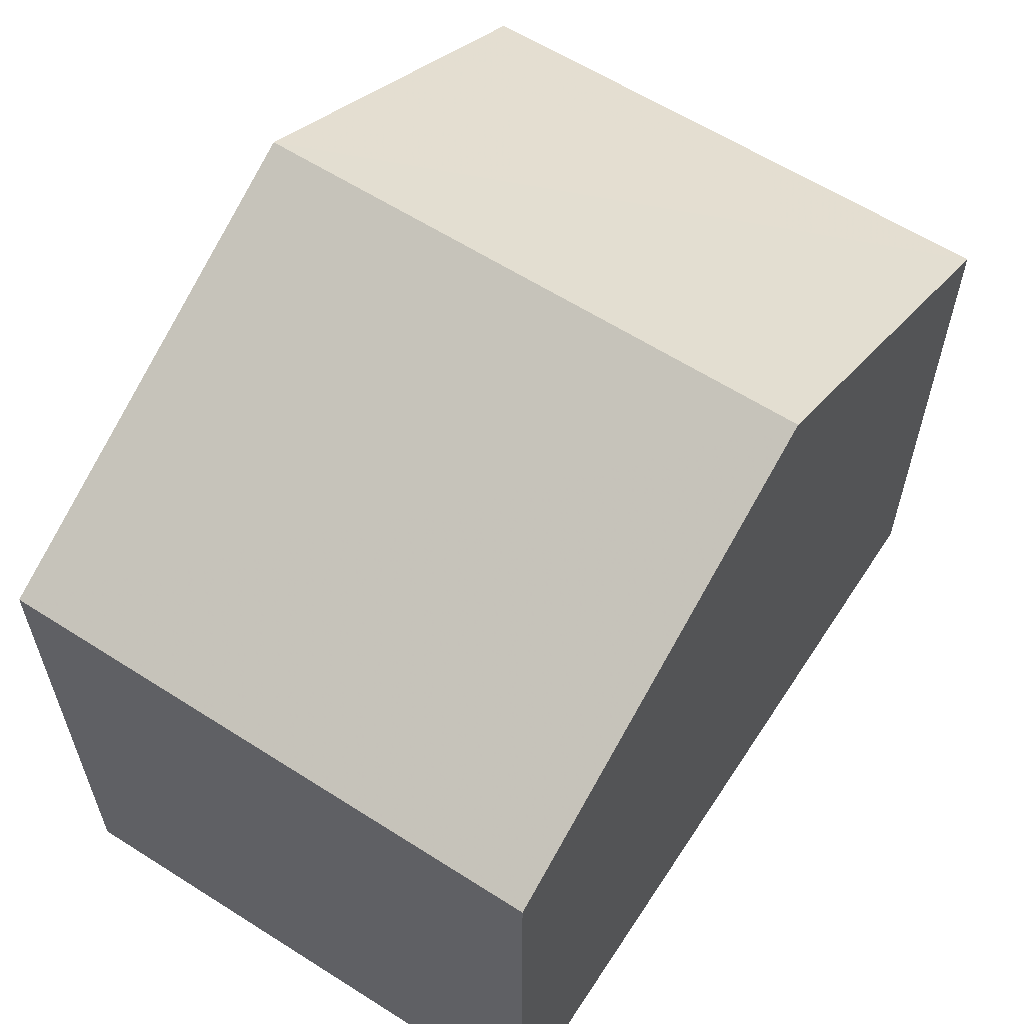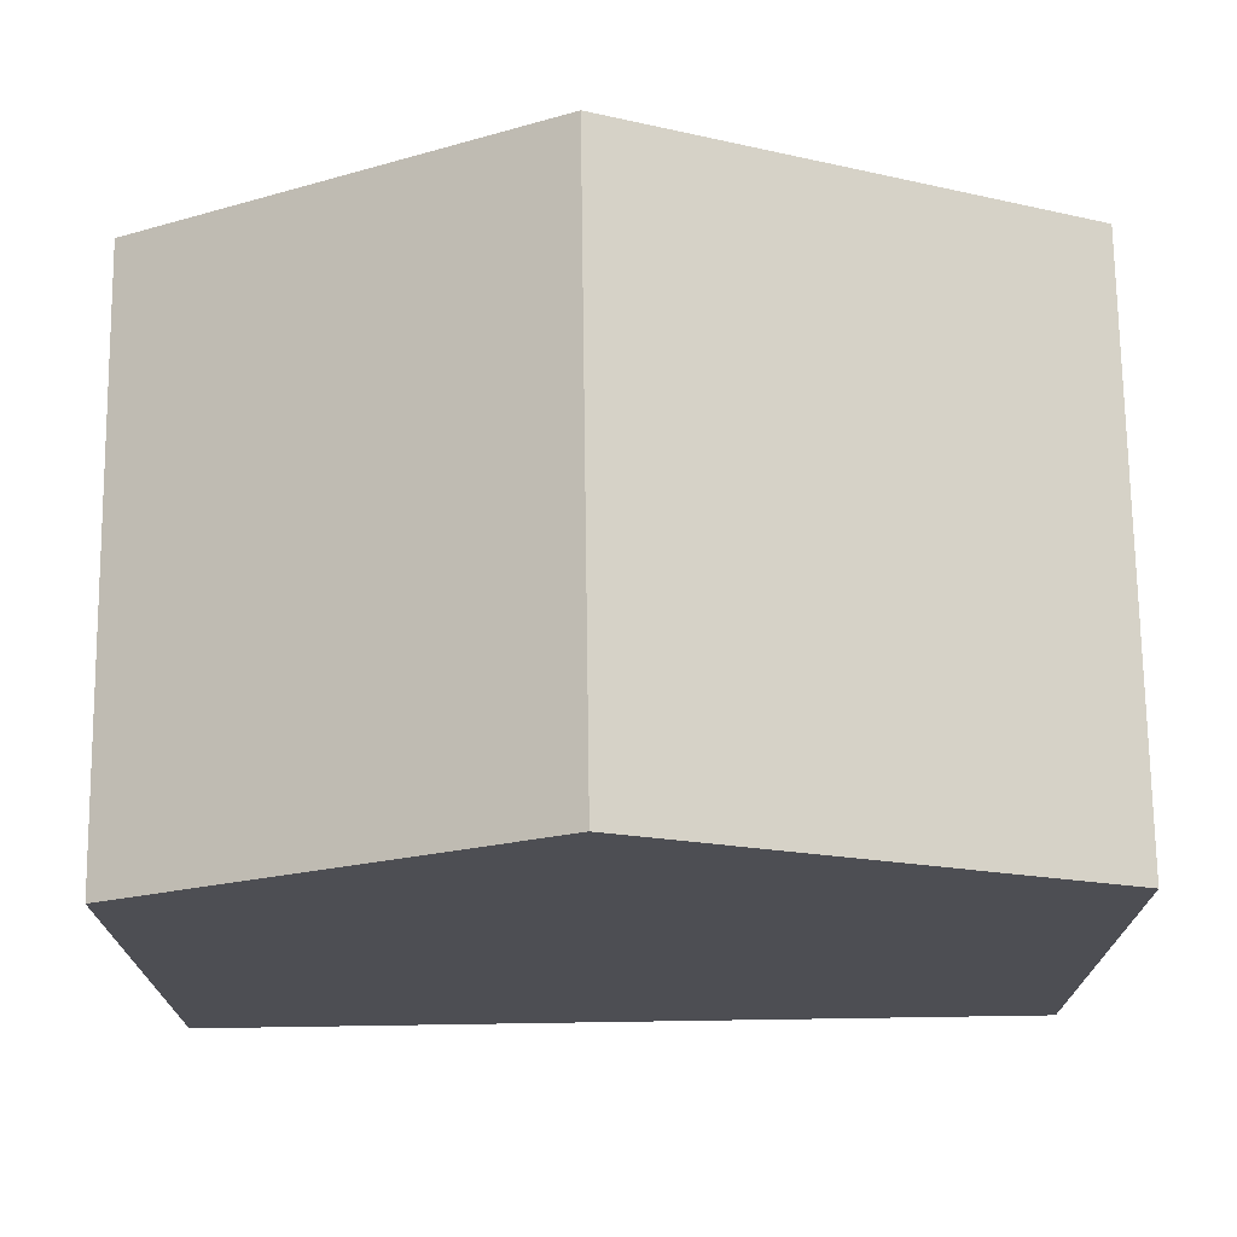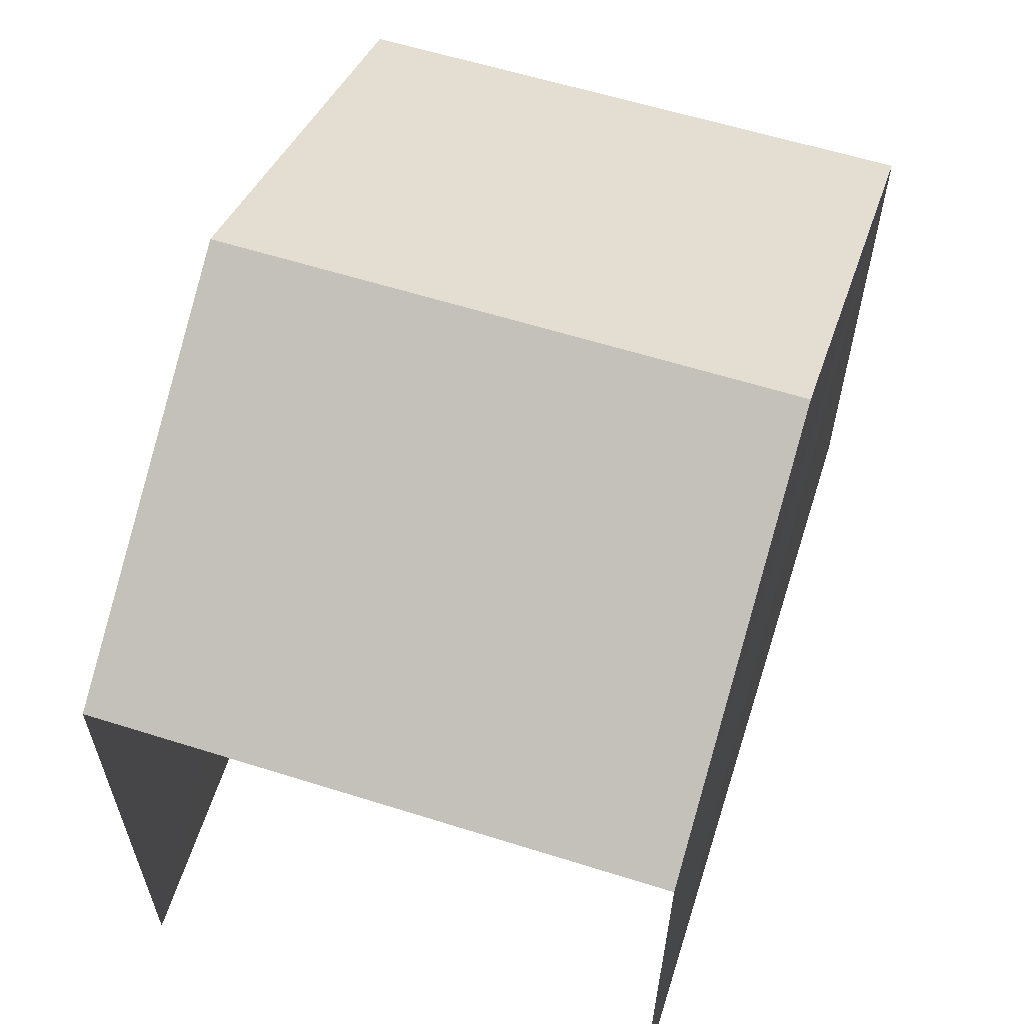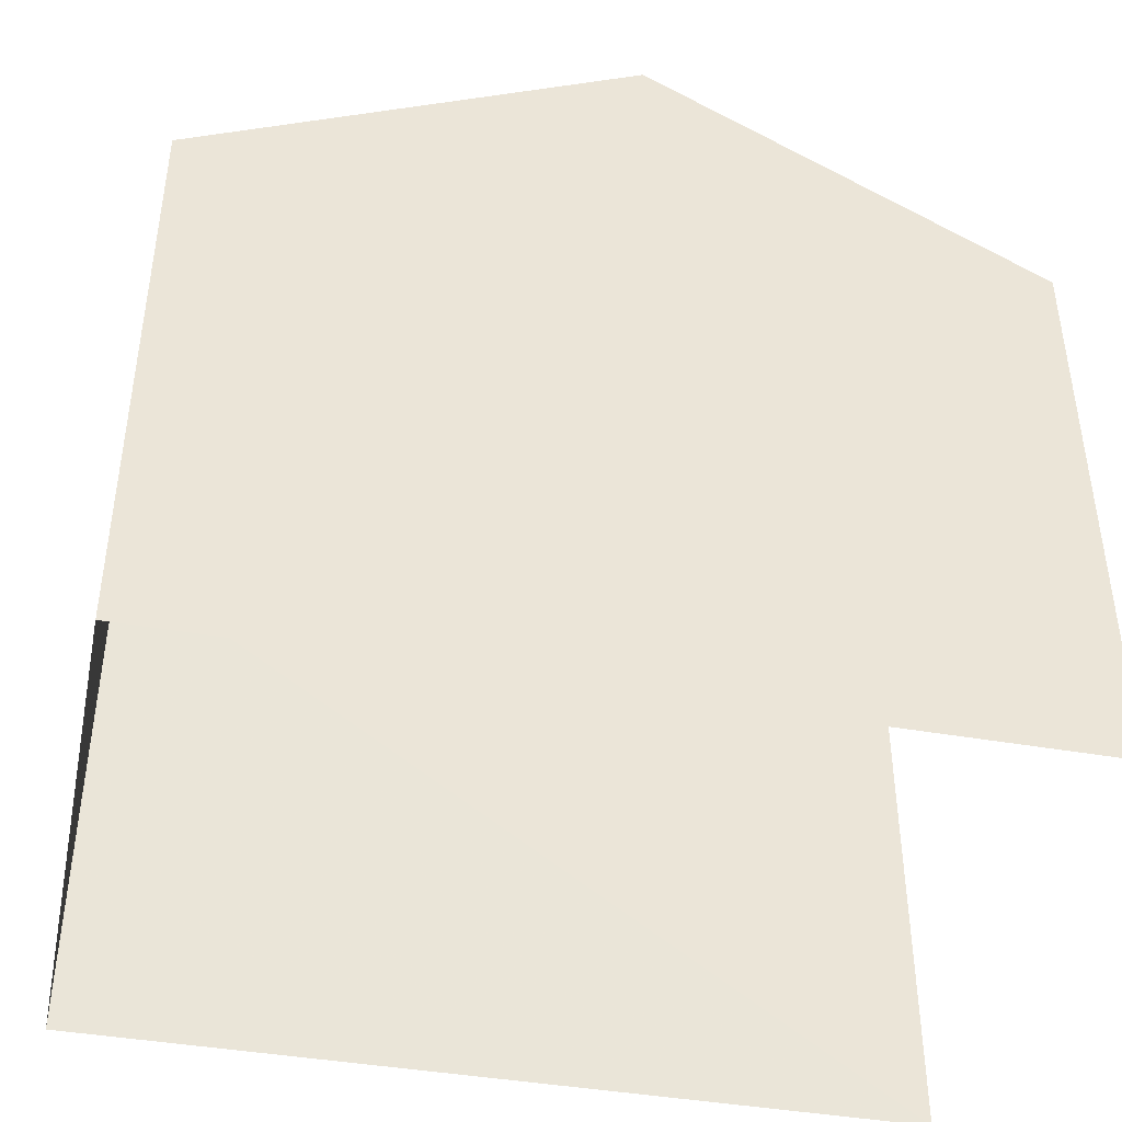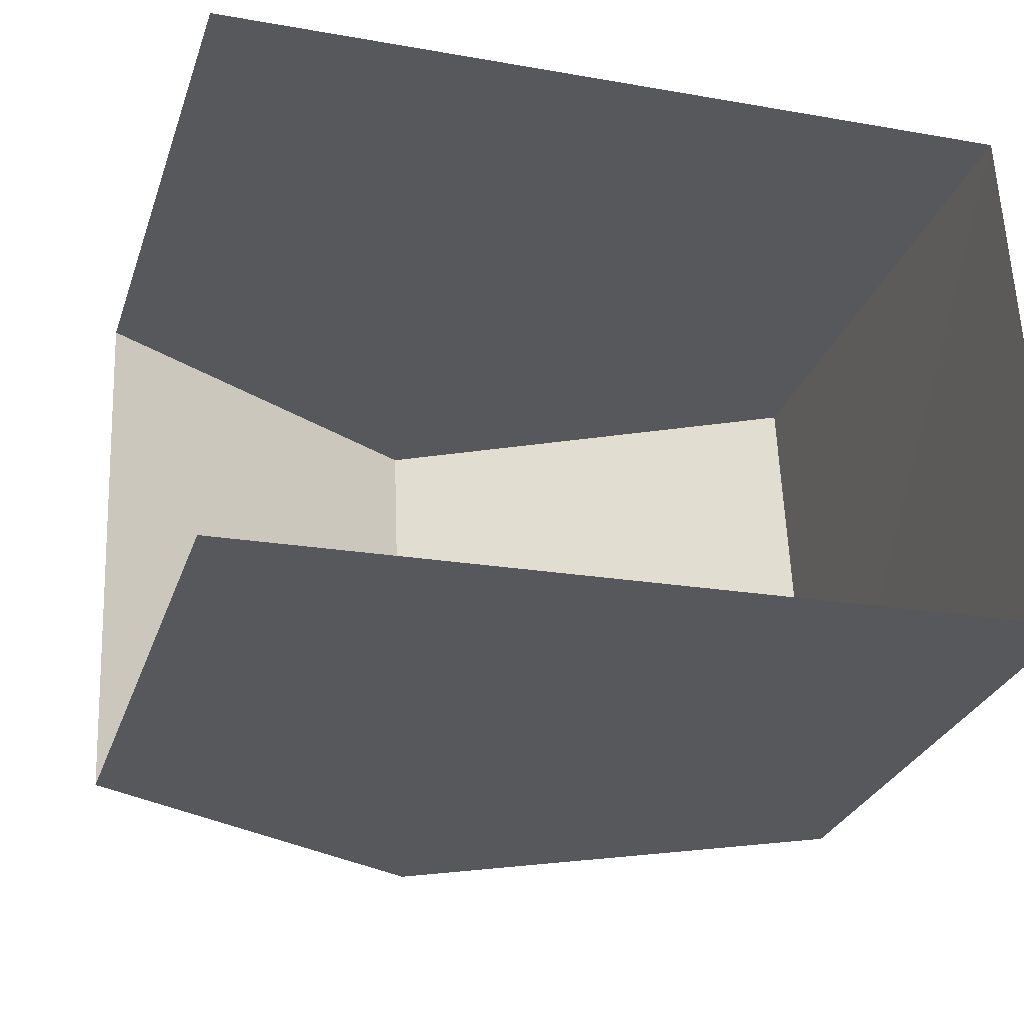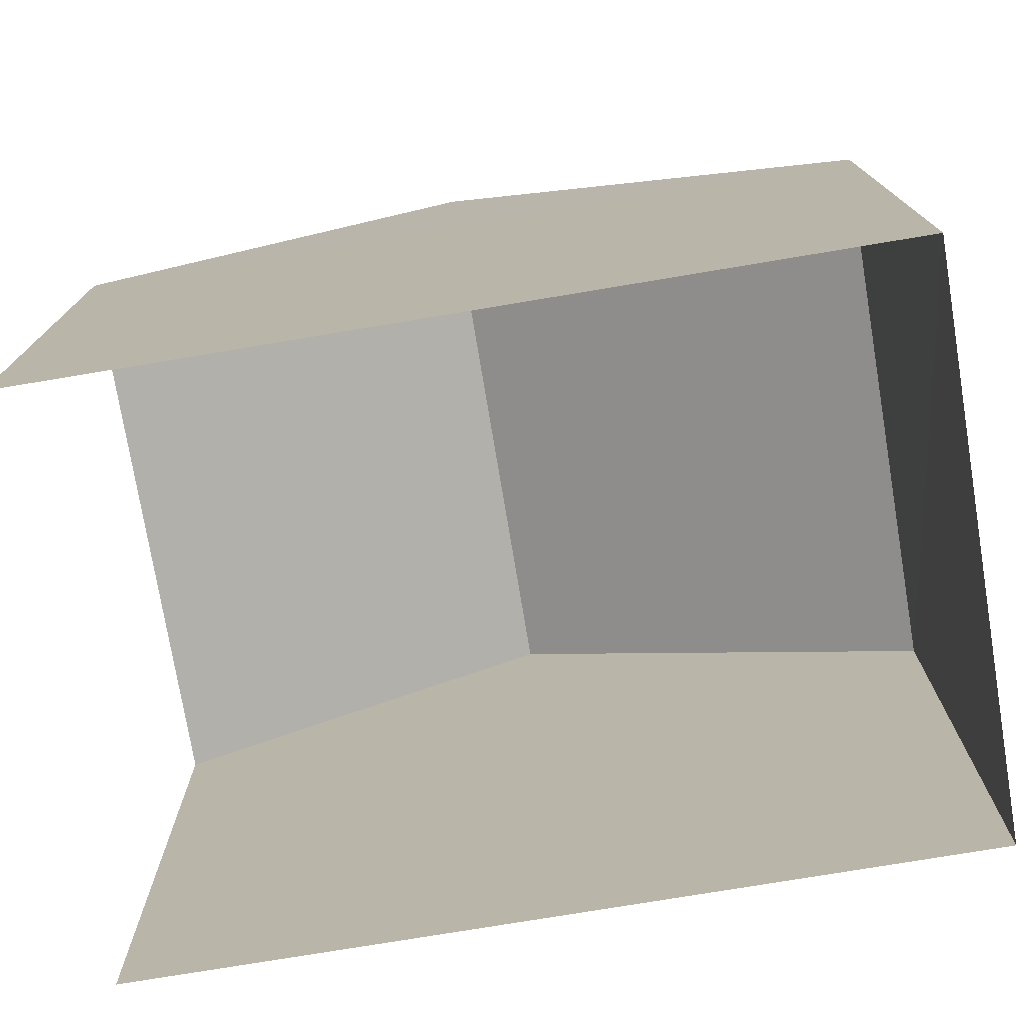
<metadata>
{"format":"obj","ext":"obj","renderer":"f3d","projection":"perspective","resolution":1024,"background":"white","views":[{"elev":60.8,"azim":-59.4,"up":"+Z"},{"elev":72.5,"azim":176.7,"up":"+Z"},{"elev":61.0,"azim":105.2,"up":"+Z"},{"elev":-43.1,"azim":-14.0,"up":"+Z"},{"elev":-29.0,"azim":162.7,"up":"+Y"},{"elev":-75.7,"azim":-173.0,"up":"+Z"}]}
</metadata>
<code>
v -3.739e+05 -1.055e+05 19.95
v -3.739e+05 -1.055e+05 19.95
v -3.739e+05 -1.055e+05 19.95
v -3.739e+05 -1.055e+05 19.95
v -3.739e+05 -1.055e+05 27.35
v -3.739e+05 -1.055e+05 27.35
v -3.739e+05 -1.055e+05 30.14
v -3.739e+05 -1.055e+05 30.14
v -3.739e+05 -1.055e+05 27.35
v -3.739e+05 -1.055e+05 27.35
f 1 2 3
f 4 1 3
f 5 1 4
f 6 5 4
f 5 6 7
f 8 5 7
f 9 10 8
f 7 9 8
f 2 1 10
f 10 5 8
f 10 1 5
f 10 3 2
f 10 9 3
f 6 4 9
f 6 9 7
f 4 3 9

</code>
